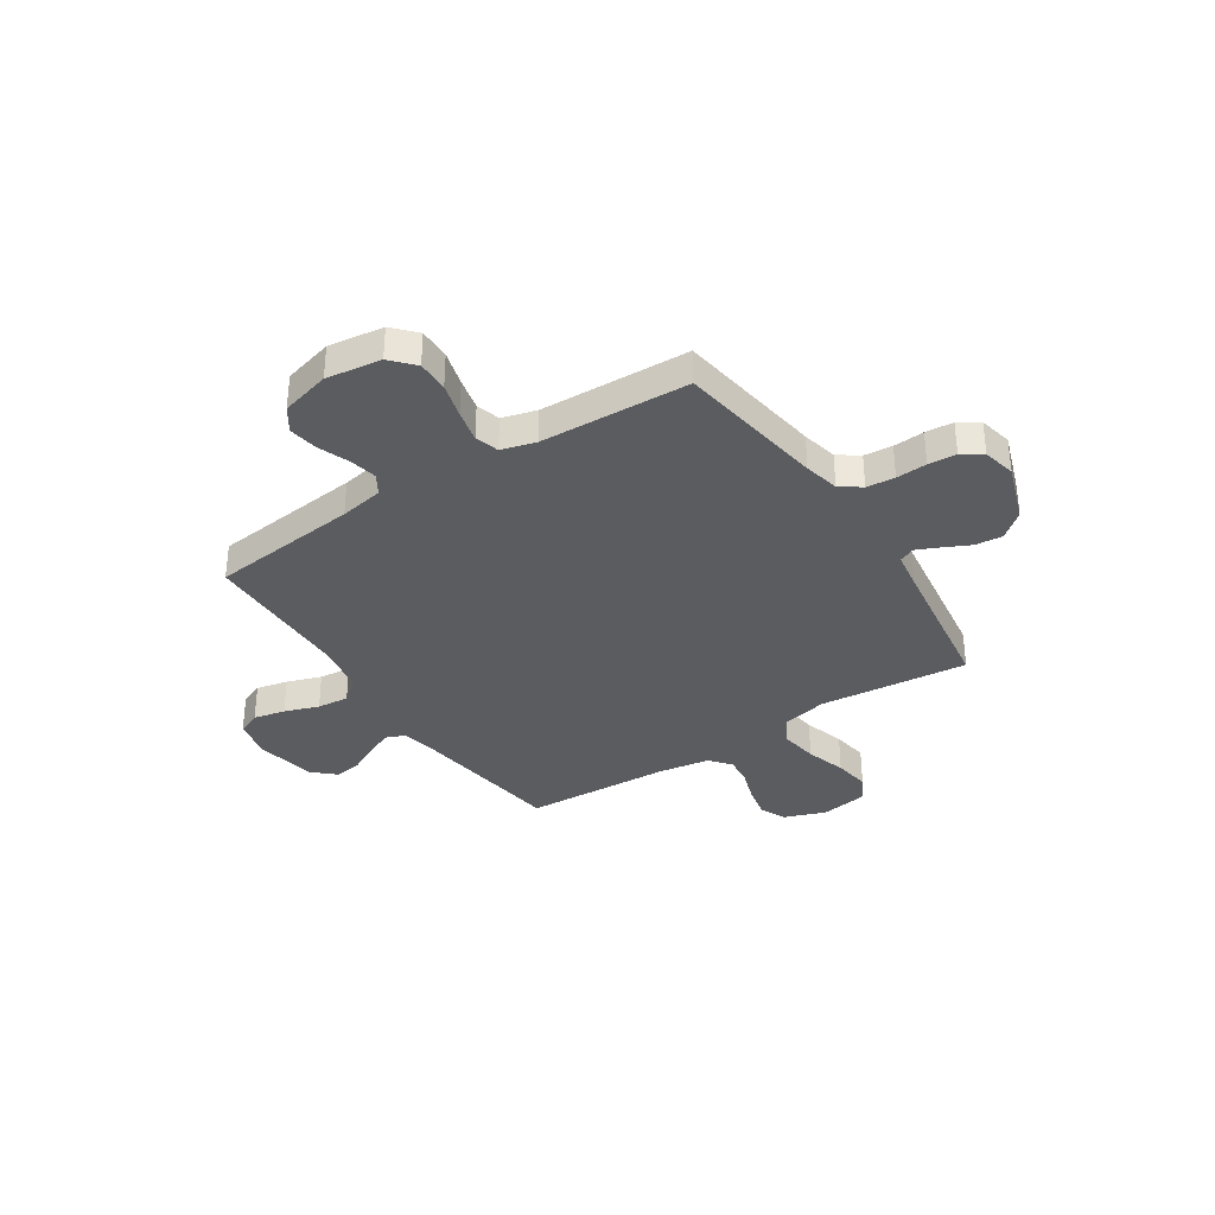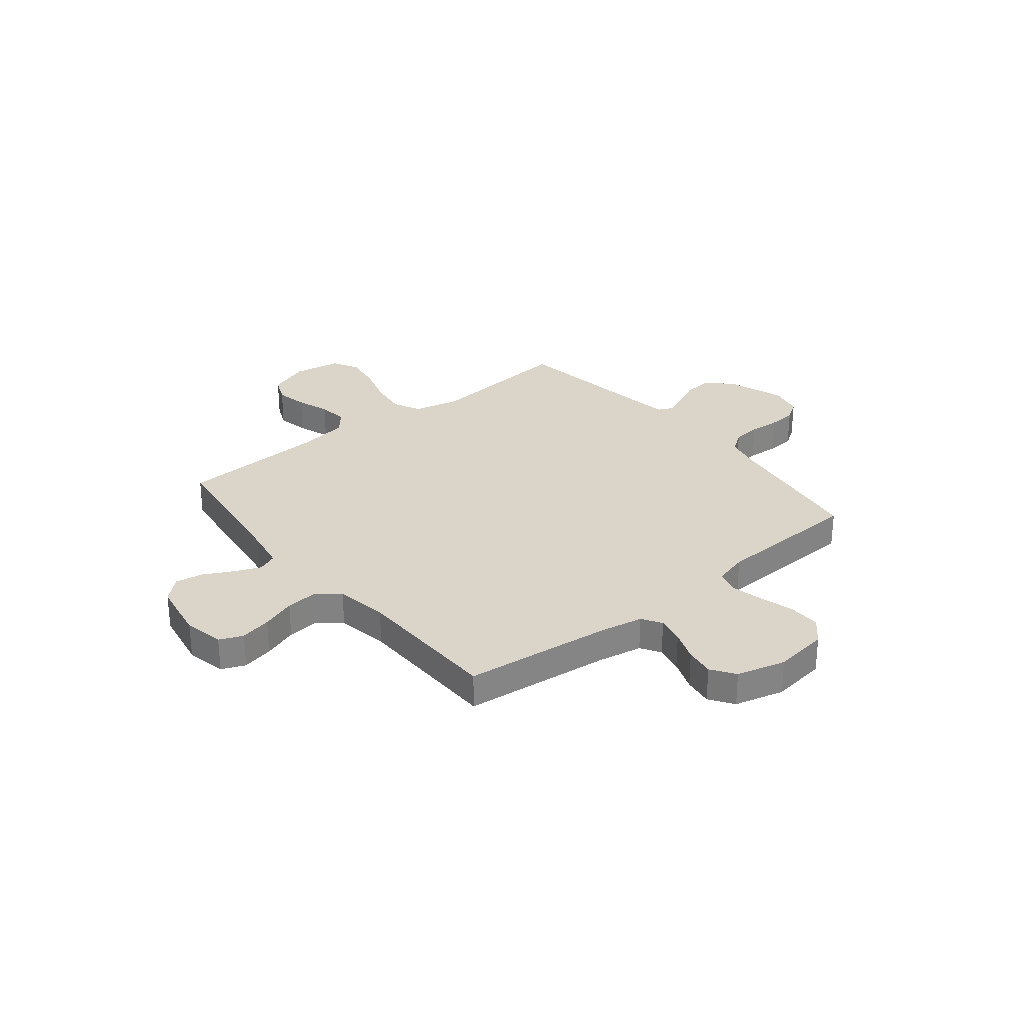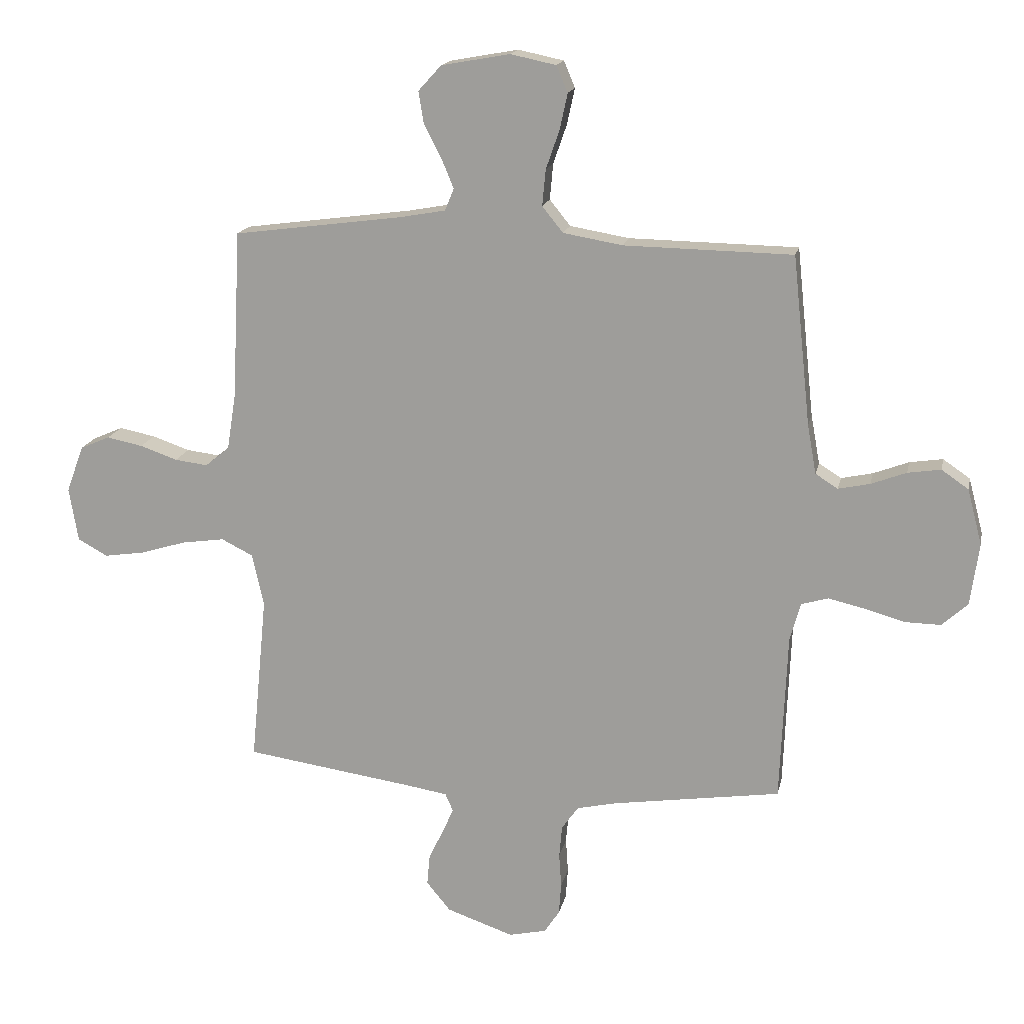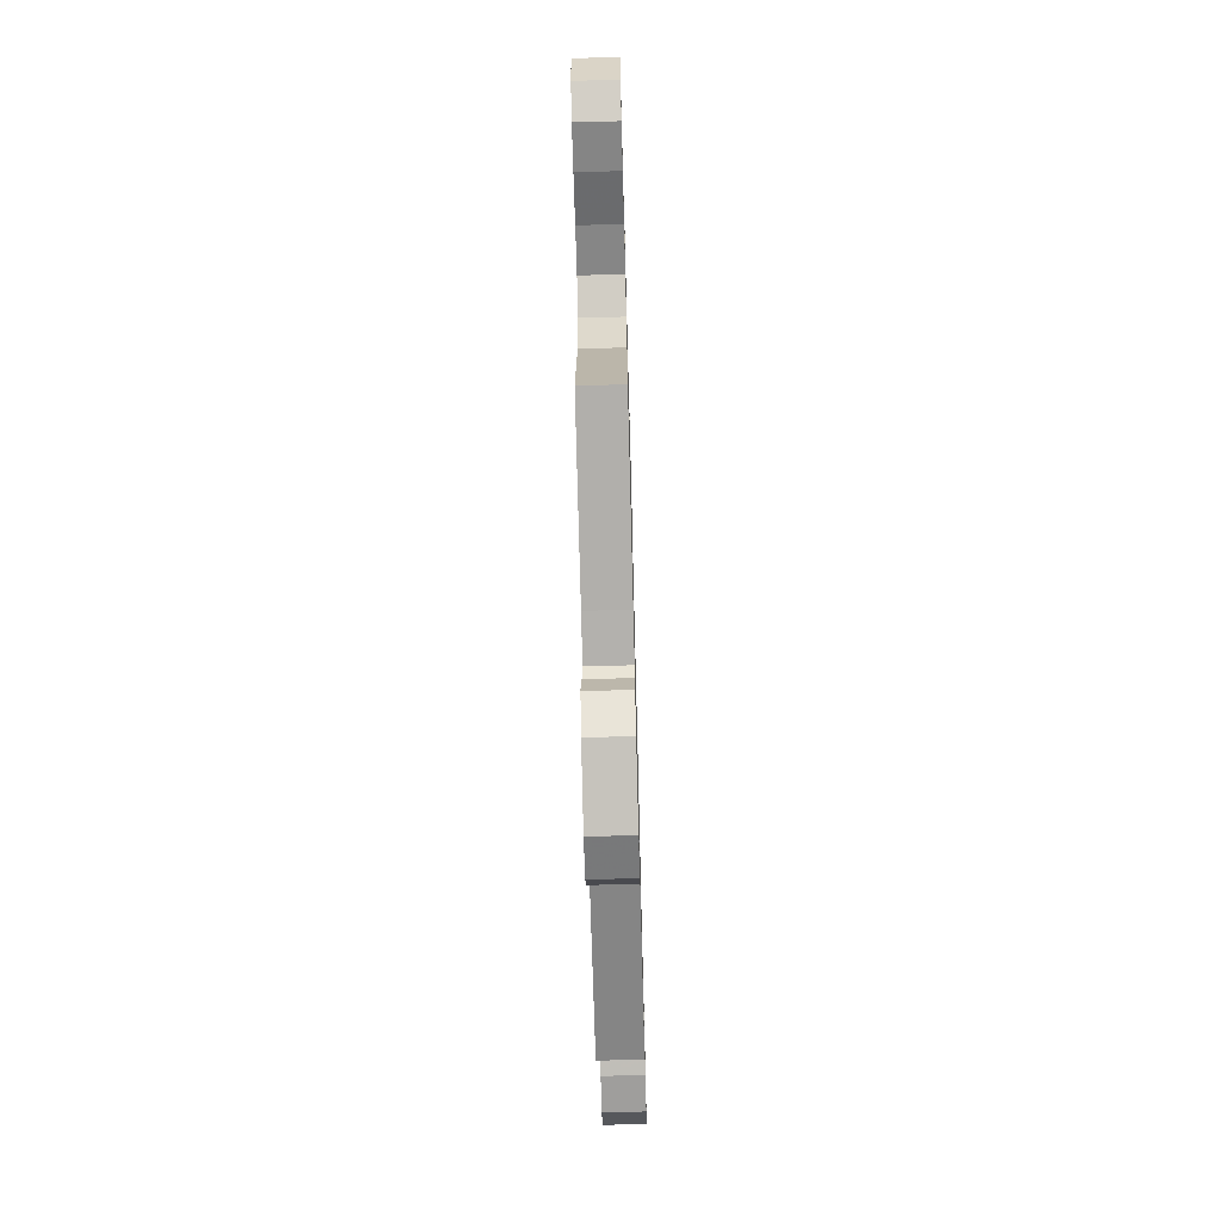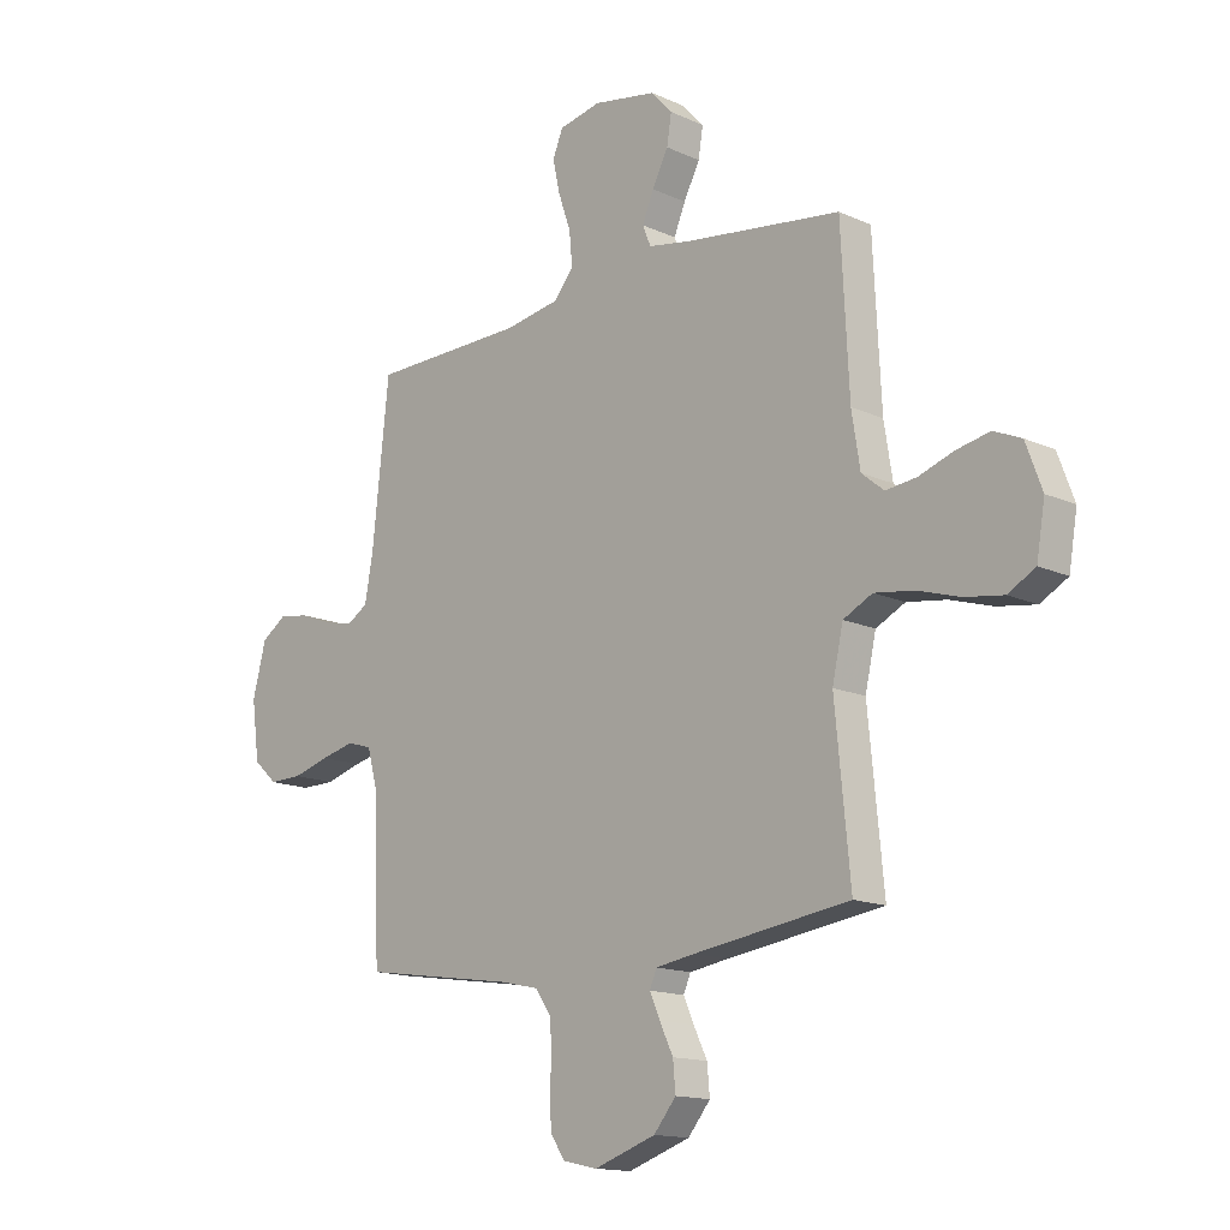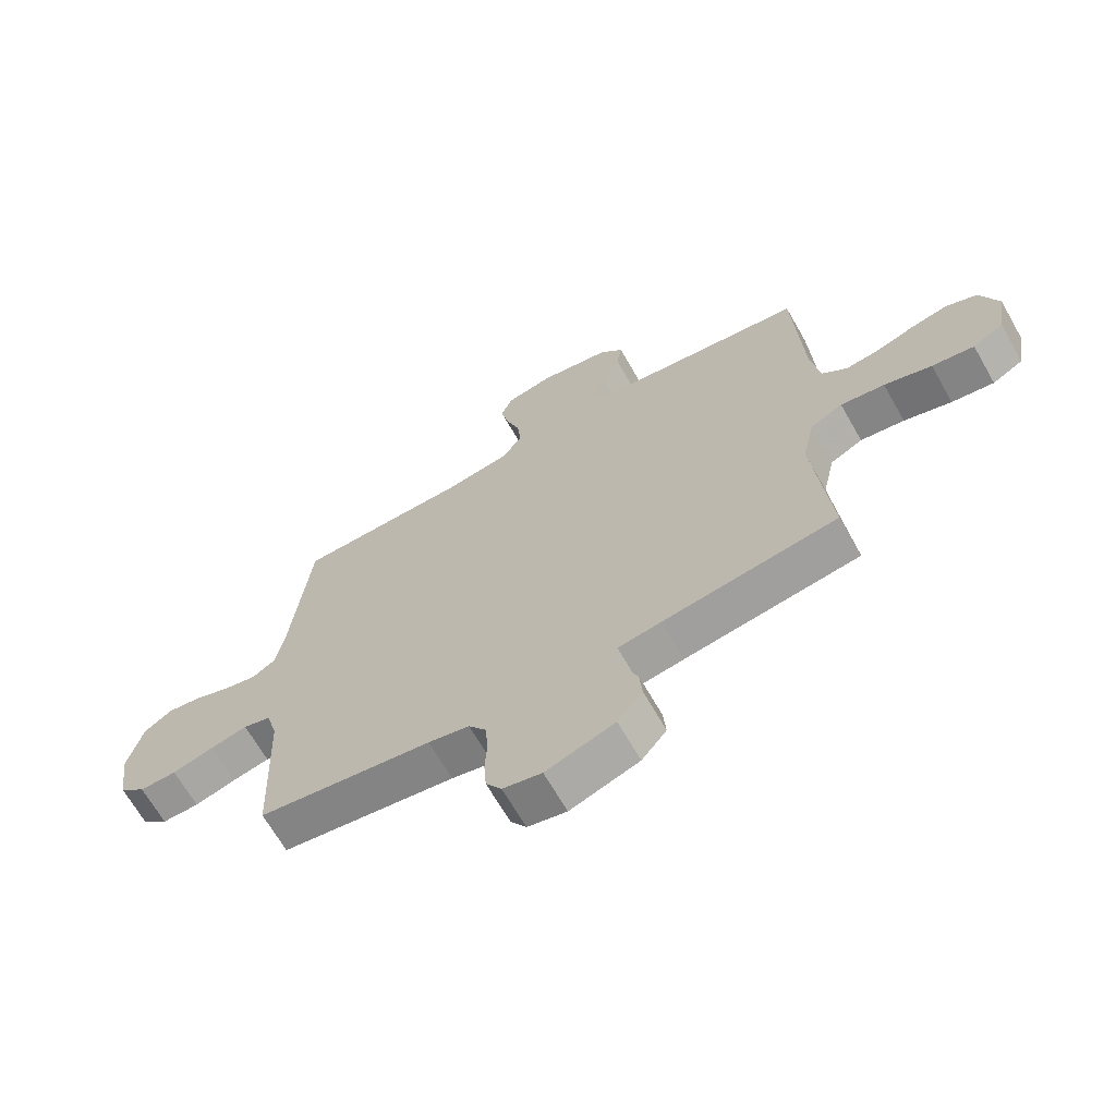
<metadata>
{"format":"obj","ext":"obj","renderer":"f3d","projection":"perspective","resolution":1024,"background":"white","views":[{"elev":-34.8,"azim":123.2,"up":"+Y"},{"elev":29.3,"azim":51.1,"up":"+Y"},{"elev":16.7,"azim":11.7,"up":"+Z"},{"elev":-70.2,"azim":-88.5,"up":"+Z"},{"elev":-14.6,"azim":-134.5,"up":"+Z"},{"elev":-67.0,"azim":-150.3,"up":"+Z"}]}
</metadata>
<code>
v -0.5 0.07 0.5
v -0.2 0.07 0.54
v -0.117 0.07 0.555
v -0.101 0.07 0.594
v -0.123 0.07 0.647
v -0.154 0.07 0.707
v -0.163 0.07 0.763
v -0.122 0.07 0.808
v 0 0.07 0.83
v 0.081 0.07 0.813
v 0.101 0.07 0.766
v 0.087 0.07 0.702
v 0.063 0.07 0.633
v 0.057 0.07 0.569
v 0.094 0.07 0.523
v 0.2 0.07 0.505
v 0.5 0.07 0.5
v 0.532 0.07 0.2
v 0.548 0.07 0.112
v 0.588 0.07 0.087
v 0.644 0.07 0.099
v 0.707 0.07 0.123
v 0.766 0.07 0.132
v 0.814 0.07 0.099
v 0.84 0.07 0
v 0.825 0.07 -0.111
v 0.779 0.07 -0.153
v 0.715 0.07 -0.152
v 0.644 0.07 -0.132
v 0.579 0.07 -0.117
v 0.531 0.07 -0.131
v 0.512 0.07 -0.2
v 0.5 0.07 -0.5
v 0.2 0.07 -0.545
v 0.129 0.07 -0.561
v 0.099 0.07 -0.603
v 0.094 0.07 -0.66
v 0.098 0.07 -0.722
v 0.094 0.07 -0.778
v 0.067 0.07 -0.819
v 0 0.07 -0.834
v -0.119 0.07 -0.793
v -0.162 0.07 -0.741
v -0.157 0.07 -0.686
v -0.131 0.07 -0.632
v -0.111 0.07 -0.587
v -0.125 0.07 -0.555
v -0.2 0.07 -0.543
v -0.5 0.07 -0.5
v -0.471 0.07 -0.2
v -0.492 0.07 -0.106
v -0.548 0.07 -0.078
v -0.624 0.07 -0.089
v -0.706 0.07 -0.114
v -0.779 0.07 -0.125
v -0.832 0.07 -0.096
v -0.848 0.07 0
v -0.817 0.07 0.084
v -0.764 0.07 0.107
v -0.7 0.07 0.094
v -0.633 0.07 0.071
v -0.574 0.07 0.064
v -0.531 0.07 0.099
v -0.515 0.07 0.2
v -0.5 0 0.5
v -0.2 0 0.54
v -0.117 0 0.555
v -0.101 0 0.594
v -0.123 0 0.647
v -0.154 0 0.707
v -0.163 0 0.763
v -0.122 0 0.808
v 0 0 0.83
v 0.081 0 0.813
v 0.101 0 0.766
v 0.087 0 0.702
v 0.063 0 0.633
v 0.057 0 0.569
v 0.094 0 0.523
v 0.2 0 0.505
v 0.5 0 0.5
v 0.532 0 0.2
v 0.548 0 0.112
v 0.588 0 0.087
v 0.644 0 0.099
v 0.707 0 0.123
v 0.766 0 0.132
v 0.814 0 0.099
v 0.84 0 0
v 0.825 0 -0.111
v 0.779 0 -0.153
v 0.715 0 -0.152
v 0.644 0 -0.132
v 0.579 0 -0.117
v 0.531 0 -0.131
v 0.512 0 -0.2
v 0.5 0 -0.5
v 0.2 0 -0.545
v 0.129 0 -0.561
v 0.099 0 -0.603
v 0.094 0 -0.66
v 0.098 0 -0.722
v 0.094 0 -0.778
v 0.067 0 -0.819
v 0 0 -0.834
v -0.119 0 -0.793
v -0.162 0 -0.741
v -0.157 0 -0.686
v -0.131 0 -0.632
v -0.111 0 -0.587
v -0.125 0 -0.555
v -0.2 0 -0.543
v -0.5 0 -0.5
v -0.471 0 -0.2
v -0.492 0 -0.106
v -0.548 0 -0.078
v -0.624 0 -0.089
v -0.706 0 -0.114
v -0.779 0 -0.125
v -0.832 0 -0.096
v -0.848 0 0
v -0.817 0 0.084
v -0.764 0 0.107
v -0.7 0 0.094
v -0.633 0 0.071
v -0.574 0 0.064
v -0.531 0 0.099
v -0.515 0 0.2
f 59 60 61
f 58 59 61
f 57 58 61
f 56 57 61
f 55 56 61
f 54 55 61
f 53 54 61
f 52 53 61 62
f 51 52 62 63
f 48 49 50
f 51 63 64
f 50 51 64
f 48 50 64
f 47 48 64
f 43 44 45
f 42 43 45
f 41 42 45
f 40 41 45
f 39 40 45
f 38 39 45
f 37 38 45
f 36 37 45 46
f 35 36 46 47
f 32 33 34
f 64 1 2
f 47 64 2
f 35 47 2
f 34 35 2
f 32 34 2
f 31 32 2
f 27 28 29
f 26 27 29
f 25 26 29
f 24 25 29
f 23 24 29
f 22 23 29
f 21 22 29
f 20 21 29 30
f 16 17 18
f 15 16 18 19
f 11 12 13
f 10 11 13
f 9 10 13
f 8 9 13
f 7 8 13
f 6 7 13
f 5 6 13
f 4 5 13 14
f 3 4 14 15
f 30 31 2
f 20 30 2
f 19 20 2
f 2 3 15 19
f 125 124 123
f 125 123 122
f 125 122 121
f 125 121 120
f 125 120 119
f 125 119 118
f 125 118 117
f 126 125 117 116
f 127 126 116 115
f 114 113 112
f 128 127 115
f 128 115 114
f 128 114 112
f 128 112 111
f 109 108 107
f 109 107 106
f 109 106 105
f 109 105 104
f 109 104 103
f 109 103 102
f 109 102 101
f 110 109 101 100
f 111 110 100 99
f 98 97 96
f 66 65 128
f 66 128 111
f 66 111 99
f 66 99 98
f 66 98 96
f 66 96 95
f 93 92 91
f 93 91 90
f 93 90 89
f 93 89 88
f 93 88 87
f 93 87 86
f 93 86 85
f 94 93 85 84
f 82 81 80
f 83 82 80 79
f 77 76 75
f 77 75 74
f 77 74 73
f 77 73 72
f 77 72 71
f 77 71 70
f 77 70 69
f 78 77 69 68
f 79 78 68 67
f 66 95 94
f 66 94 84
f 66 84 83
f 83 79 67 66
f 1 65 66 2
f 2 66 67 3
f 3 67 68 4
f 4 68 69 5
f 5 69 70 6
f 6 70 71 7
f 7 71 72 8
f 8 72 73 9
f 9 73 74 10
f 10 74 75 11
f 11 75 76 12
f 12 76 77 13
f 13 77 78 14
f 14 78 79 15
f 15 79 80 16
f 16 80 81 17
f 17 81 82 18
f 18 82 83 19
f 19 83 84 20
f 20 84 85 21
f 21 85 86 22
f 22 86 87 23
f 23 87 88 24
f 24 88 89 25
f 25 89 90 26
f 26 90 91 27
f 27 91 92 28
f 28 92 93 29
f 29 93 94 30
f 30 94 95 31
f 31 95 96 32
f 32 96 97 33
f 33 97 98 34
f 34 98 99 35
f 35 99 100 36
f 36 100 101 37
f 37 101 102 38
f 38 102 103 39
f 39 103 104 40
f 40 104 105 41
f 41 105 106 42
f 42 106 107 43
f 43 107 108 44
f 44 108 109 45
f 45 109 110 46
f 46 110 111 47
f 47 111 112 48
f 48 112 113 49
f 49 113 114 50
f 50 114 115 51
f 51 115 116 52
f 52 116 117 53
f 53 117 118 54
f 54 118 119 55
f 55 119 120 56
f 56 120 121 57
f 57 121 122 58
f 58 122 123 59
f 59 123 124 60
f 60 124 125 61
f 61 125 126 62
f 62 126 127 63
f 63 127 128 64
f 64 128 65 1

</code>
